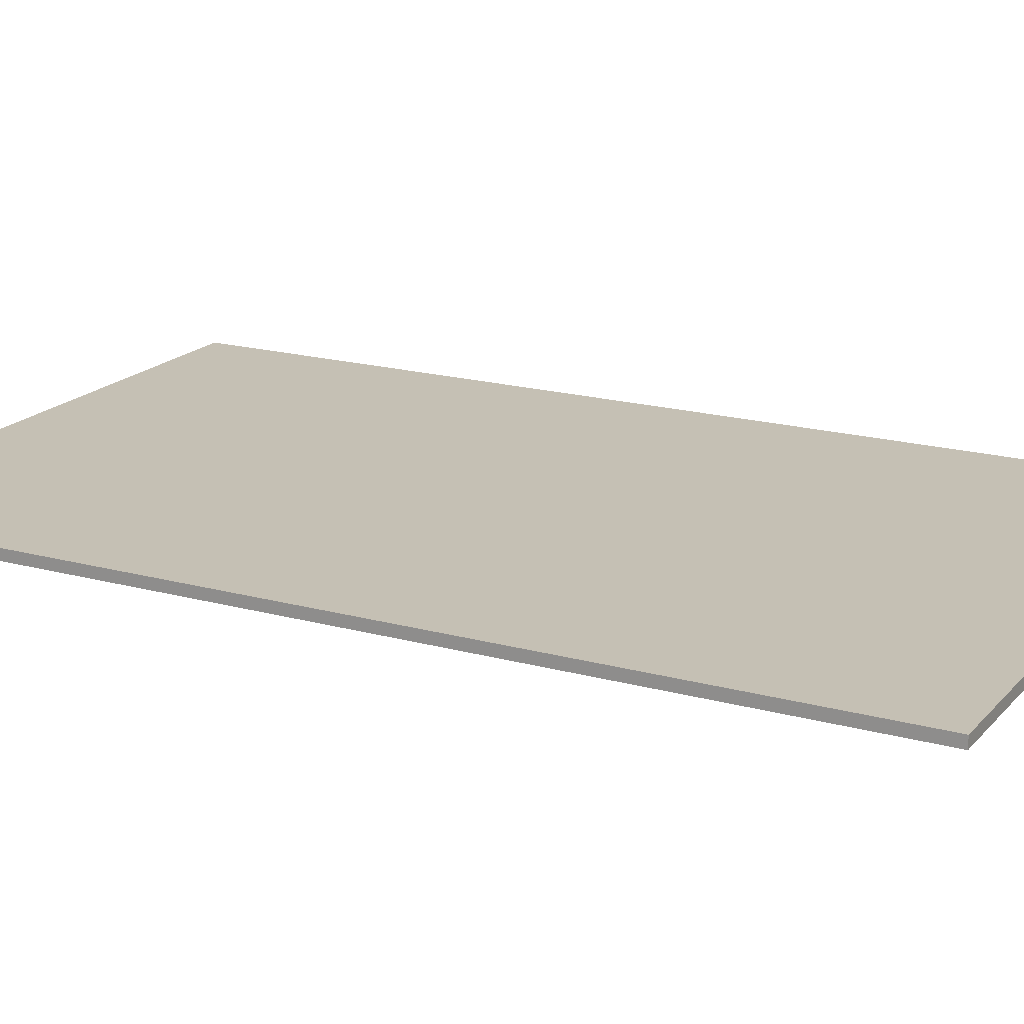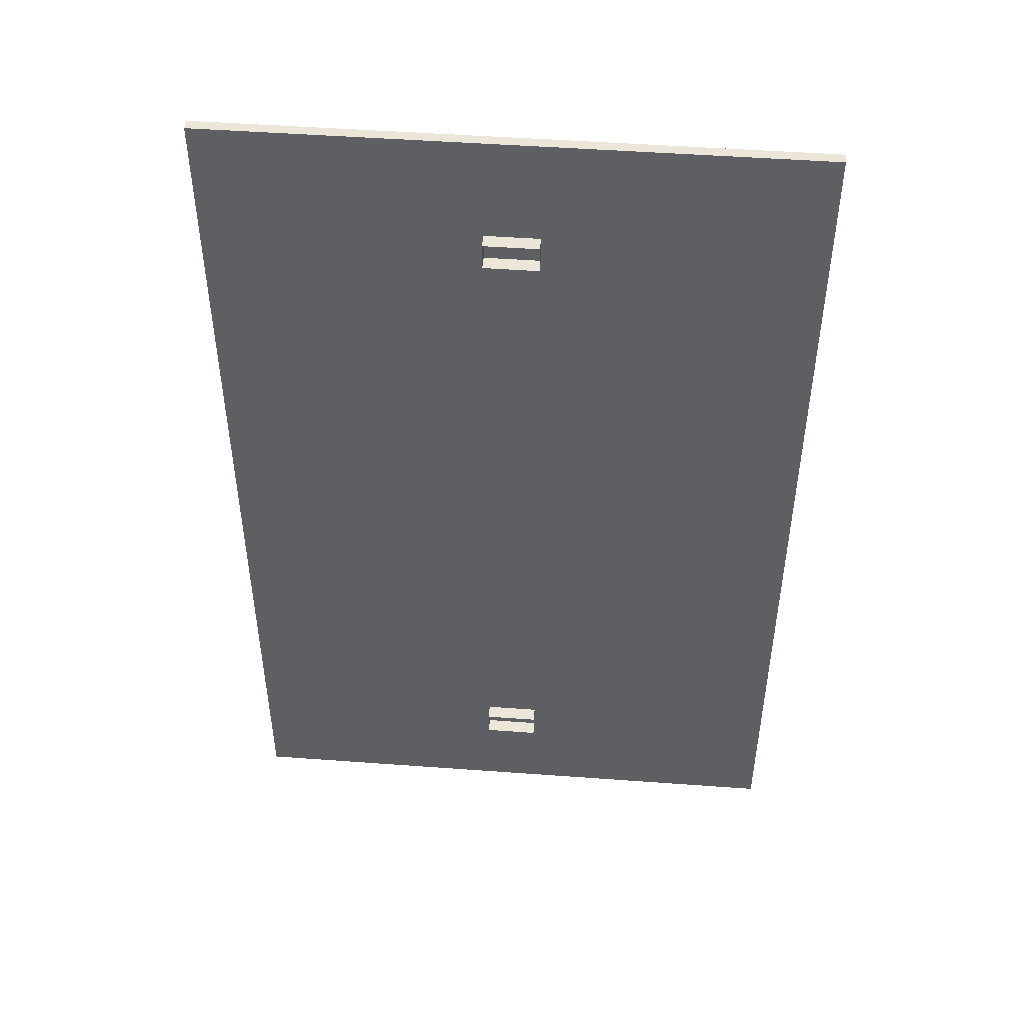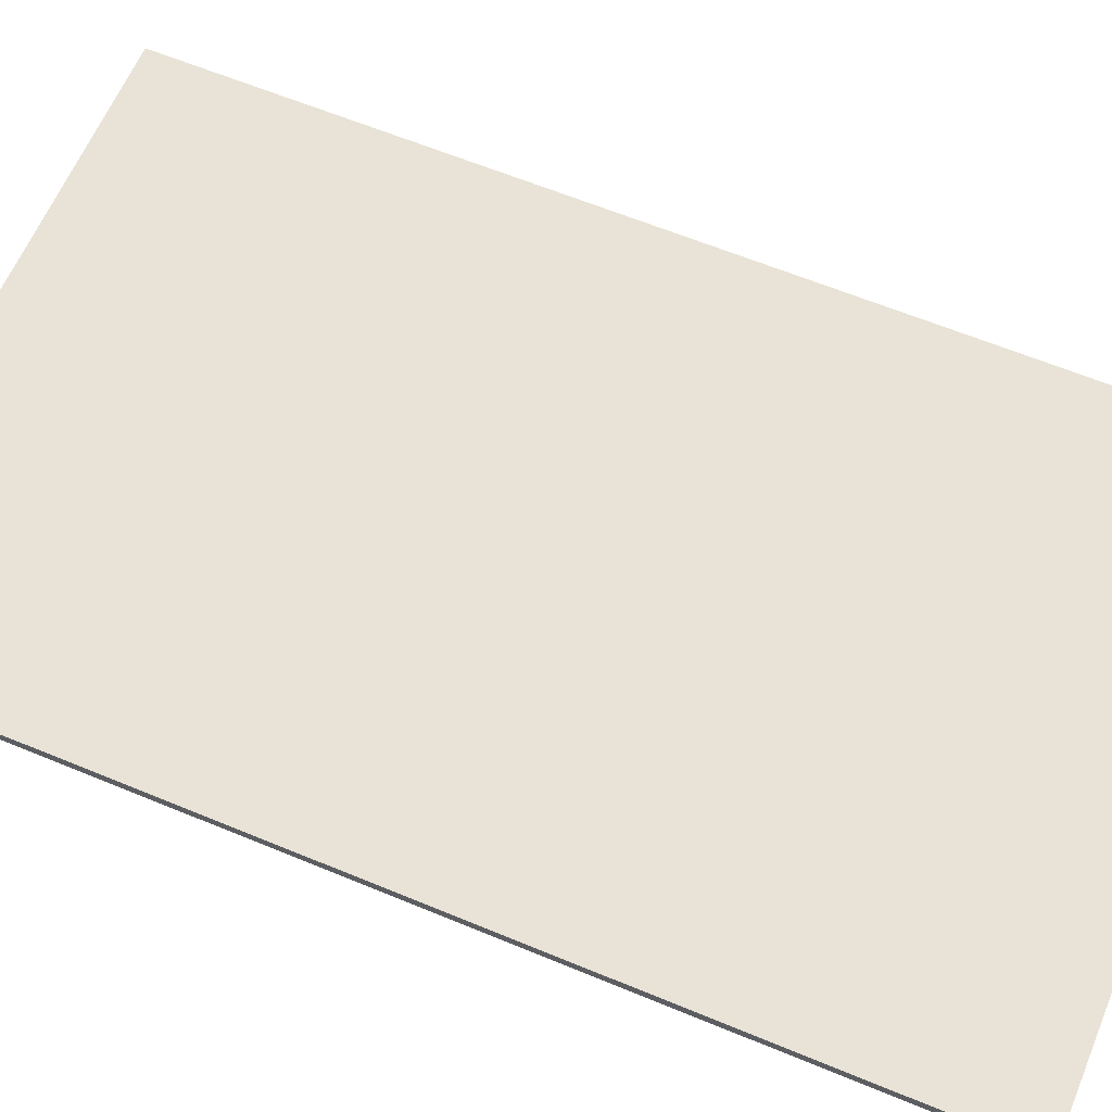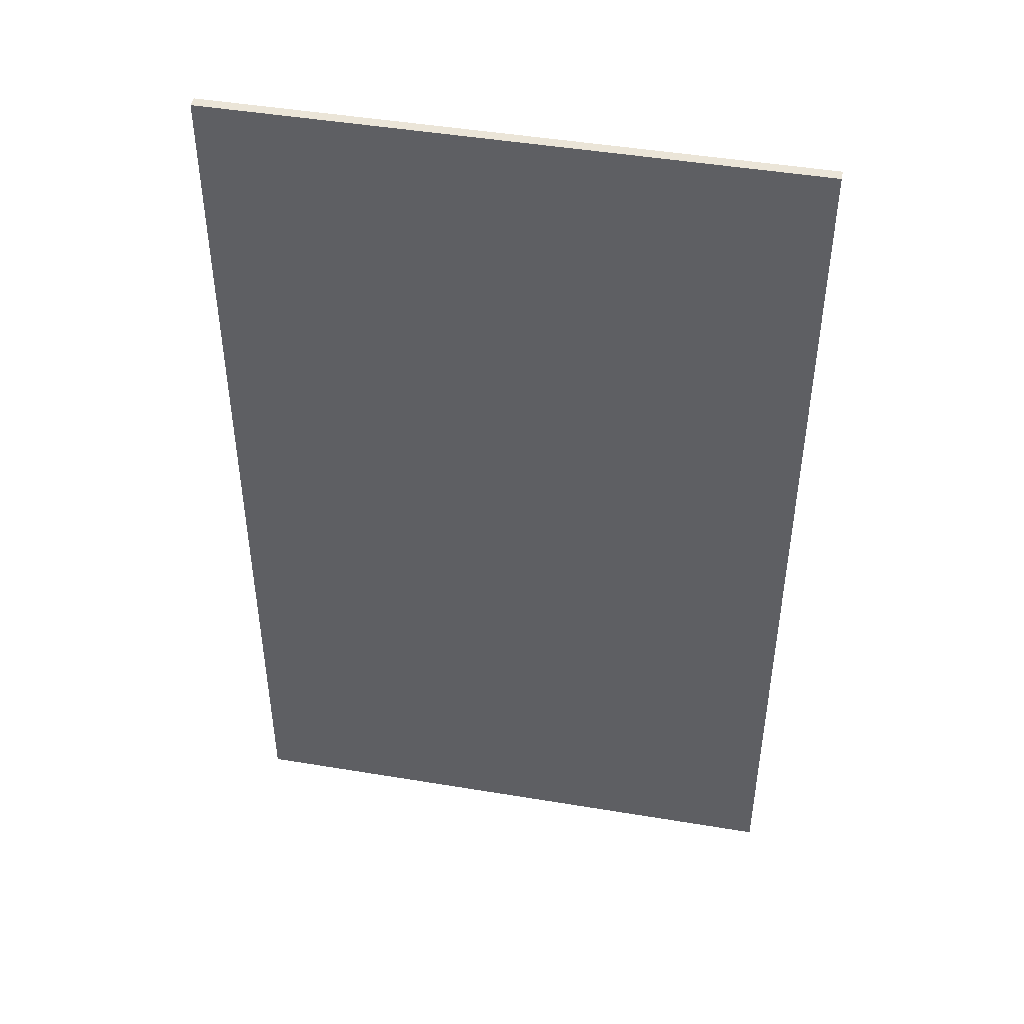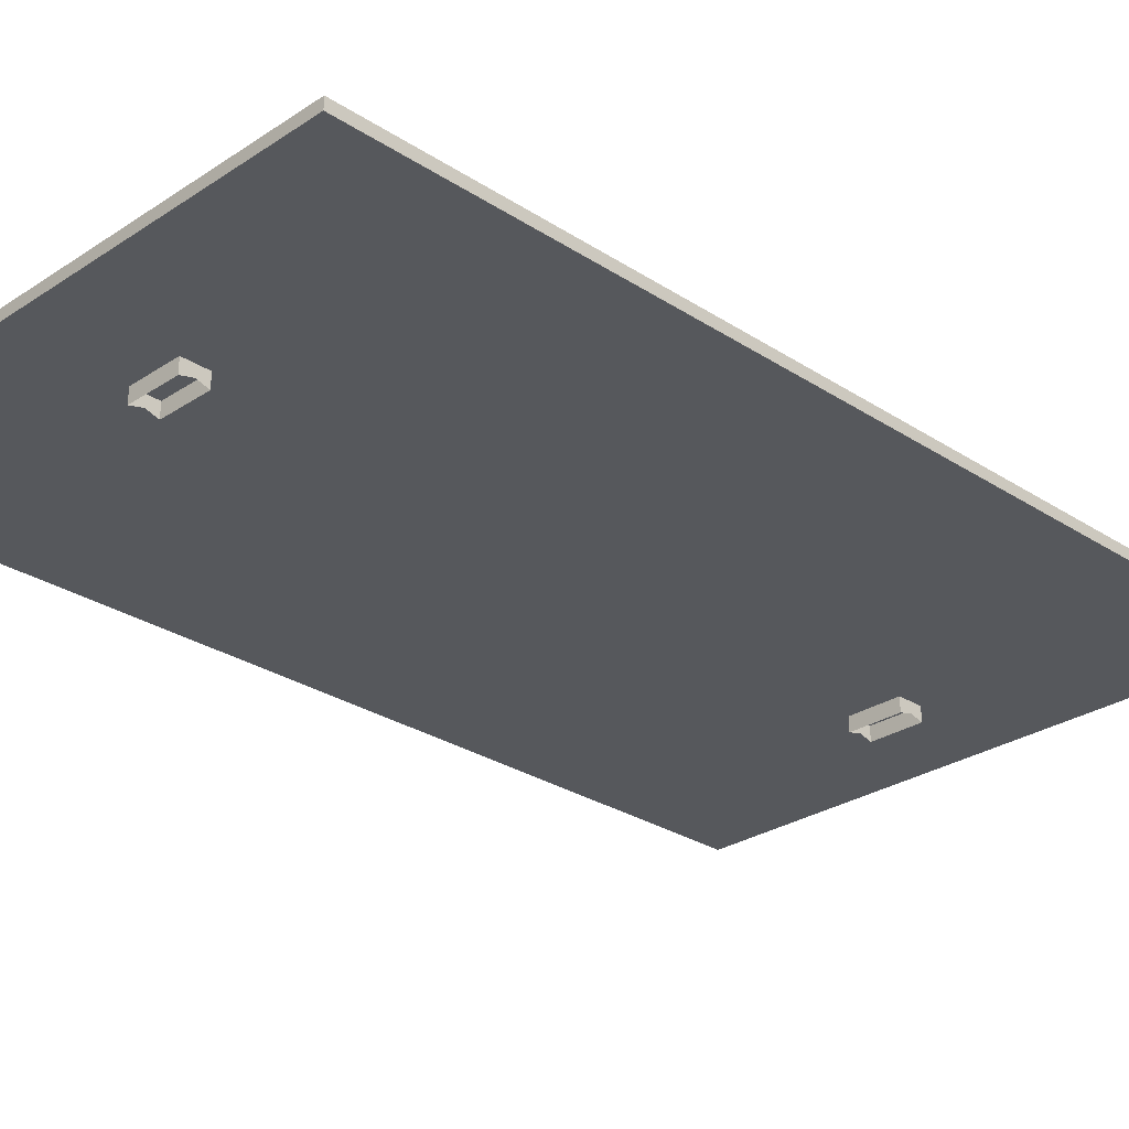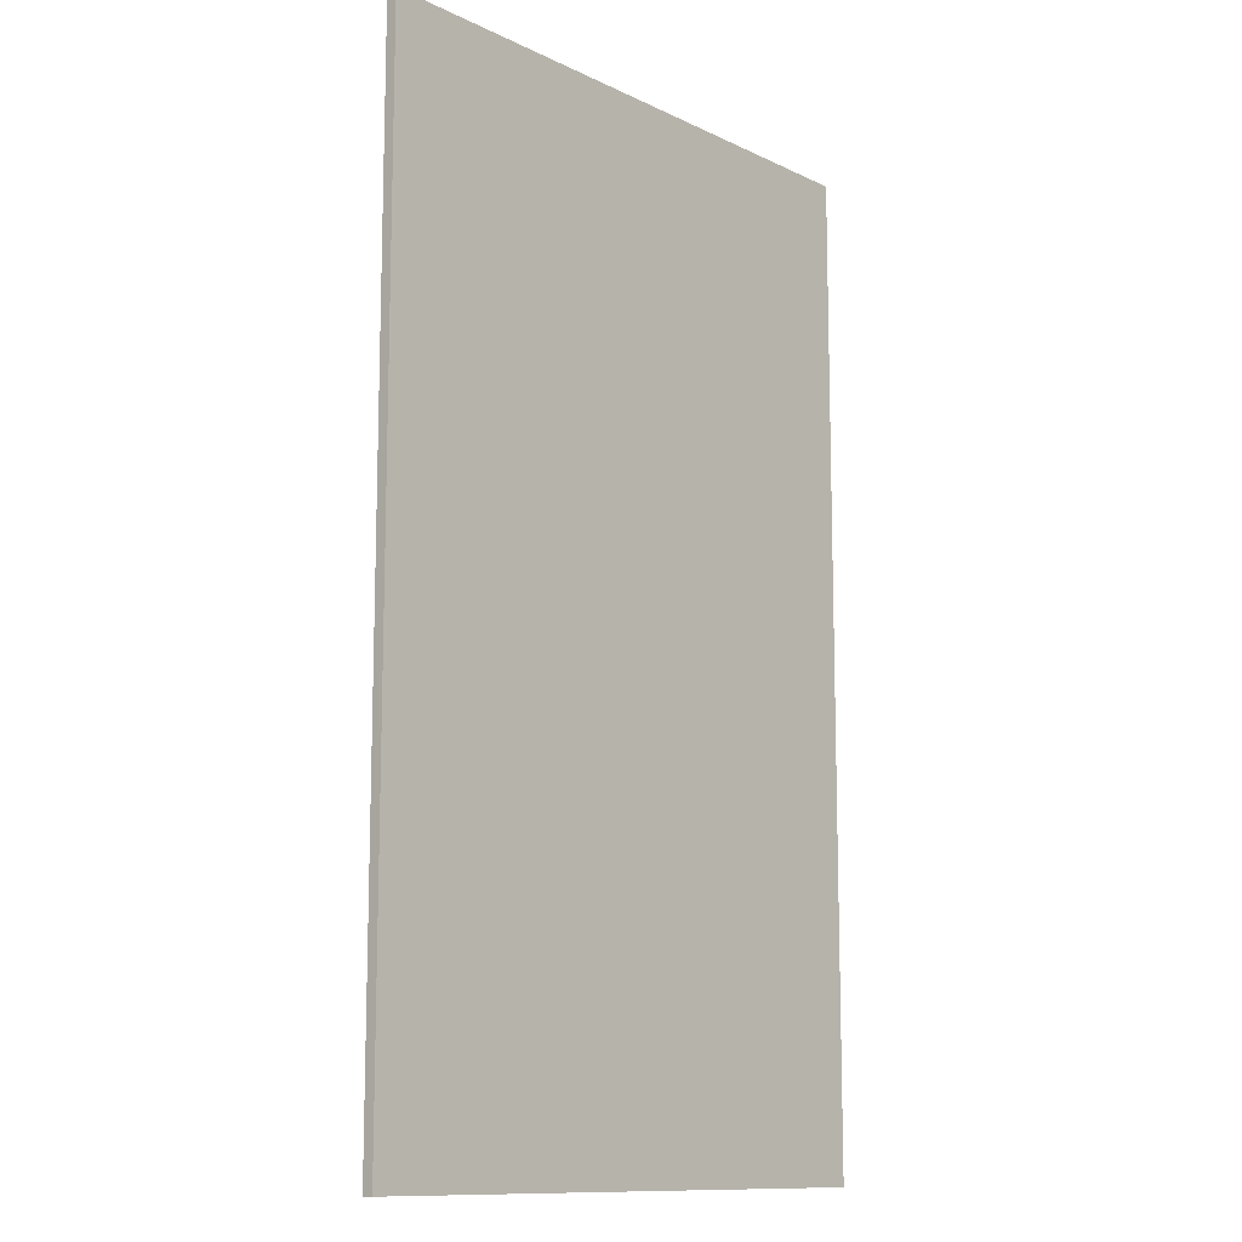
<metadata>
{"format":"obj","ext":"obj","renderer":"f3d","projection":"perspective","resolution":1024,"background":"white","views":[{"elev":18.4,"azim":-62.0,"up":"+Y"},{"elev":48.3,"azim":4.7,"up":"+Z"},{"elev":62.5,"azim":112.8,"up":"+Y"},{"elev":46.0,"azim":-169.2,"up":"+Z"},{"elev":-27.9,"azim":-134.8,"up":"+Y"},{"elev":-11.8,"azim":131.5,"up":"+Z"}]}
</metadata>
<code>
o Plane.001
v 0.2755 1.959 -7.212
v -0.7245 1.959 -7.212
v -0.7245 1.688 6.978
v 0.2755 1.688 6.978
v -0.7245 1.755 6.728
v 0.2755 1.755 6.728
v -0.7245 1.688 6.478
v 0.2755 1.688 6.478
v -0.7245 1.688 -6.712
v 0.2755 1.688 -6.712
v -0.7245 1.755 -6.962
v 0.2755 1.755 -6.962
v -0.7245 1.688 -7.212
v 0.2755 1.688 -7.212
v -0.7245 1.959 -6.712
v 0.2755 1.959 -6.712
v 0.2755 1.959 6.478
v -0.7245 1.959 6.478
v -0.7245 1.959 6.978
v 0.2755 1.959 6.978
v 0.2755 2.159 -7.212
v -0.7245 2.159 -7.212
v -0.7245 2.159 -6.712
v 0.2755 2.159 -6.712
v 0.2755 2.159 6.478
v -0.7245 2.159 6.478
v -0.7245 2.159 6.978
v 0.2755 2.159 6.978
v 0.2755 1.959 8.978
v -0.7245 1.959 8.978
v 0.2755 2.159 8.978
v -0.7245 2.159 8.978
v 0.2755 1.959 -9.212
v -0.7245 1.959 -9.212
v 0.2755 2.159 -9.212
v -0.7245 2.159 -9.212
v 5.276 1.959 6.478
v 5.276 1.959 6.978
v 5.276 1.959 -6.712
v 5.276 1.959 -7.212
v 5.276 2.159 -6.712
v 5.276 2.159 -7.212
v 5.276 2.159 6.478
v 5.276 2.159 6.978
v 5.276 2.159 8.978
v 5.276 1.959 8.978
v 5.276 2.159 -9.212
v 5.276 1.959 -9.212
v -5.724 1.959 6.478
v -5.724 1.959 6.978
v -5.724 1.959 -6.712
v -5.724 1.959 -7.212
v -5.724 2.159 -6.712
v -5.724 2.159 -7.212
v -5.724 2.159 6.478
v -5.724 2.159 6.978
v -5.724 2.159 8.978
v -5.724 1.959 8.978
v -5.724 1.959 -9.212
v -5.724 2.159 -9.212
f 14 13 2 1
f 8 7 18 17
f 9 10 16 15
f 17 6 8
f 3 4 20 19
f 4 6 20
f 6 17 20
f 7 5 18
f 19 5 3
f 5 19 18
f 11 9 15
f 13 11 2
f 15 2 11
f 10 12 16
f 1 12 14
f 12 1 16
f 23 22 54 53
f 22 23 24 21
f 1 33 48 40
f 15 16 17 18
f 22 36 60 54
f 33 35 47 48
f 26 27 28 25
f 19 20 29 30
f 19 30 58 50
f 20 17 37 38
f 27 26 55 56
f 23 26 25 24
f 30 29 31 32
f 29 20 38 46
f 28 27 32 31
f 15 18 49 51
f 33 34 36 35
f 22 21 35 36
f 1 2 34 33
f 35 21 42 47
f 39 40 42 41
f 38 37 43 44
f 41 43 37 39
f 38 44 45 46
f 42 40 48 47
f 24 25 43 41
f 31 29 46 45
f 28 31 45 44
f 17 16 39 37
f 16 1 40 39
f 21 24 41 42
f 25 28 44 43
f 52 54 60 59
f 52 51 53 54
f 49 50 56 55
f 51 49 55 53
f 56 50 58 57
f 26 23 53 55
f 34 2 52 59
f 30 32 57 58
f 36 34 59 60
f 2 15 51 52
f 32 27 56 57
f 18 19 50 49

</code>
